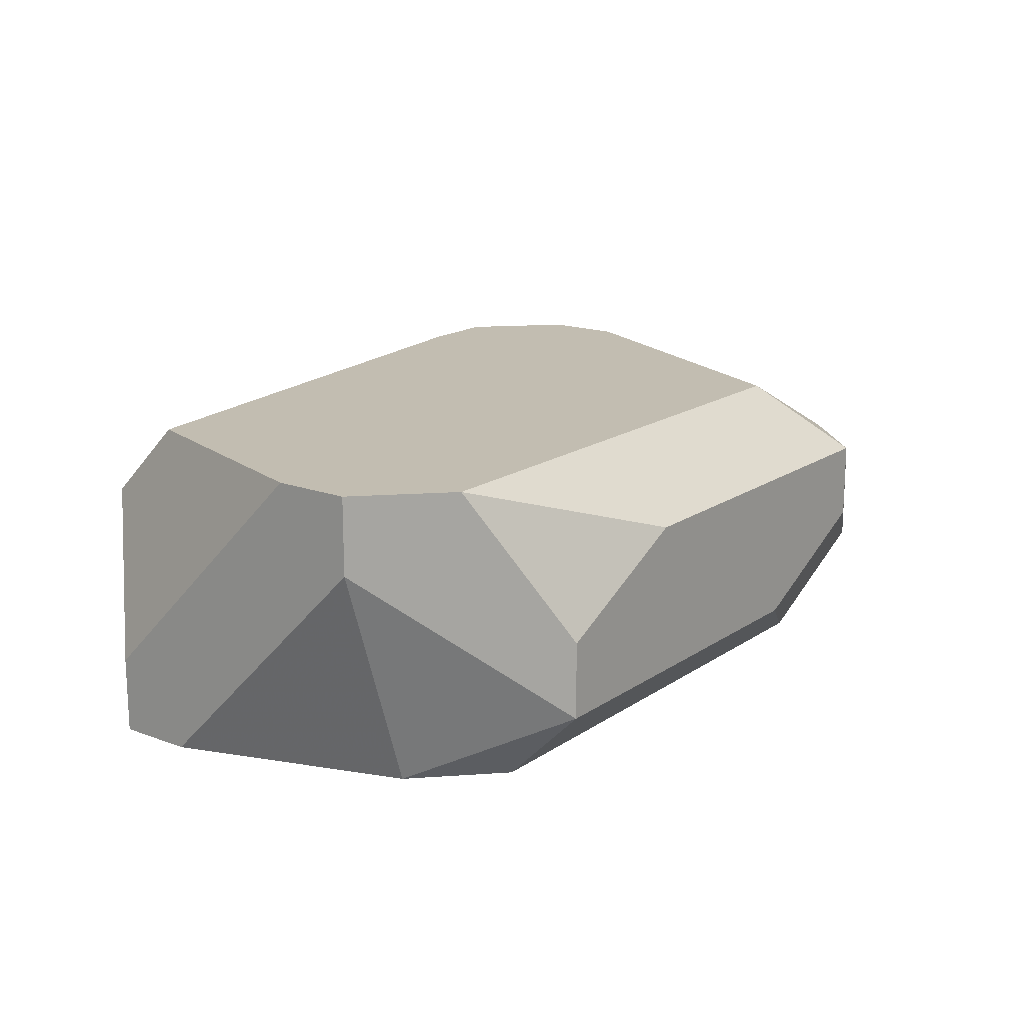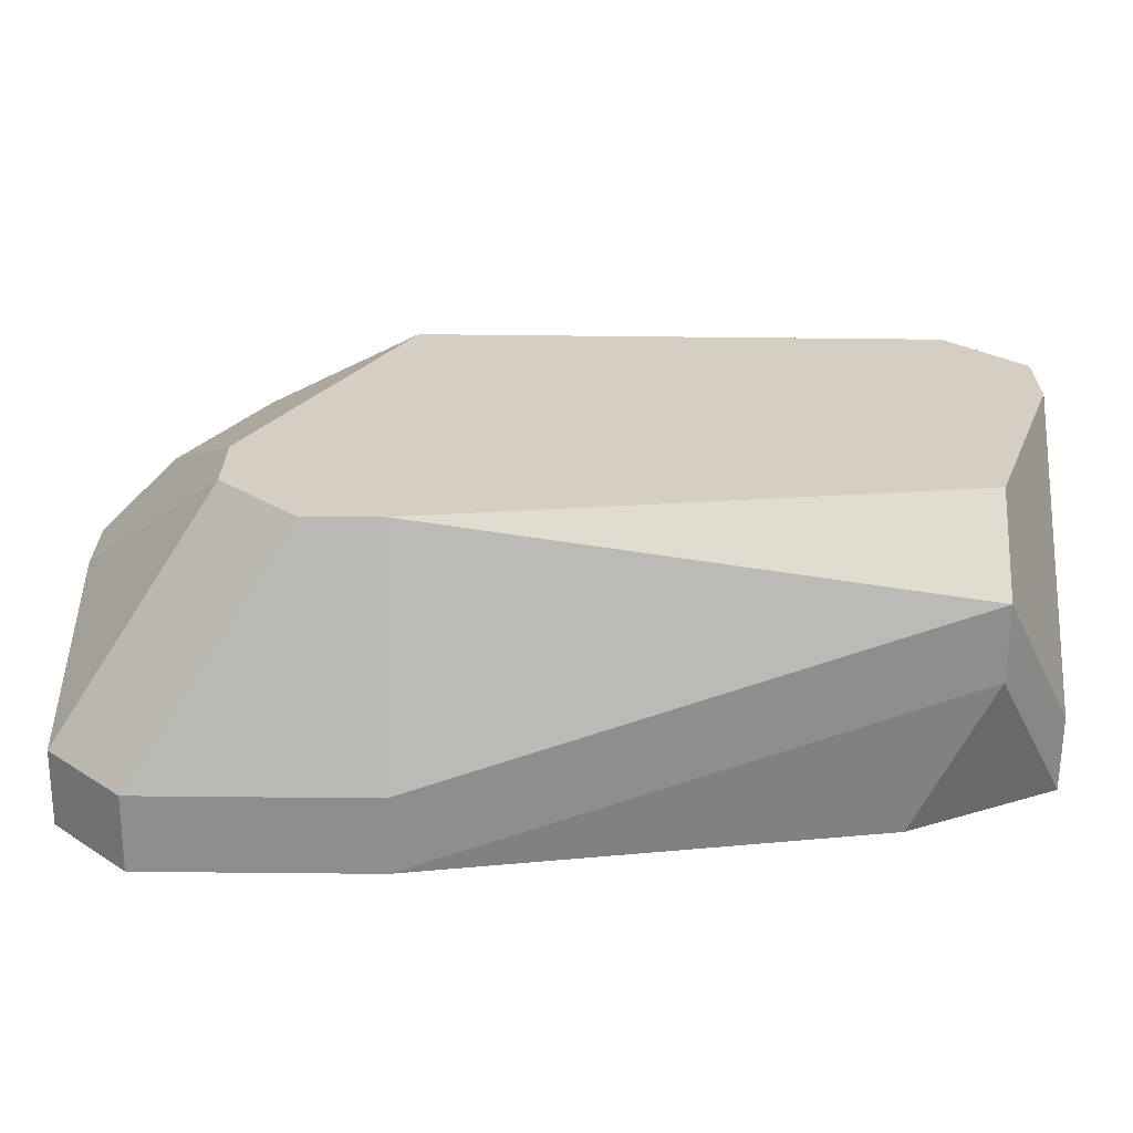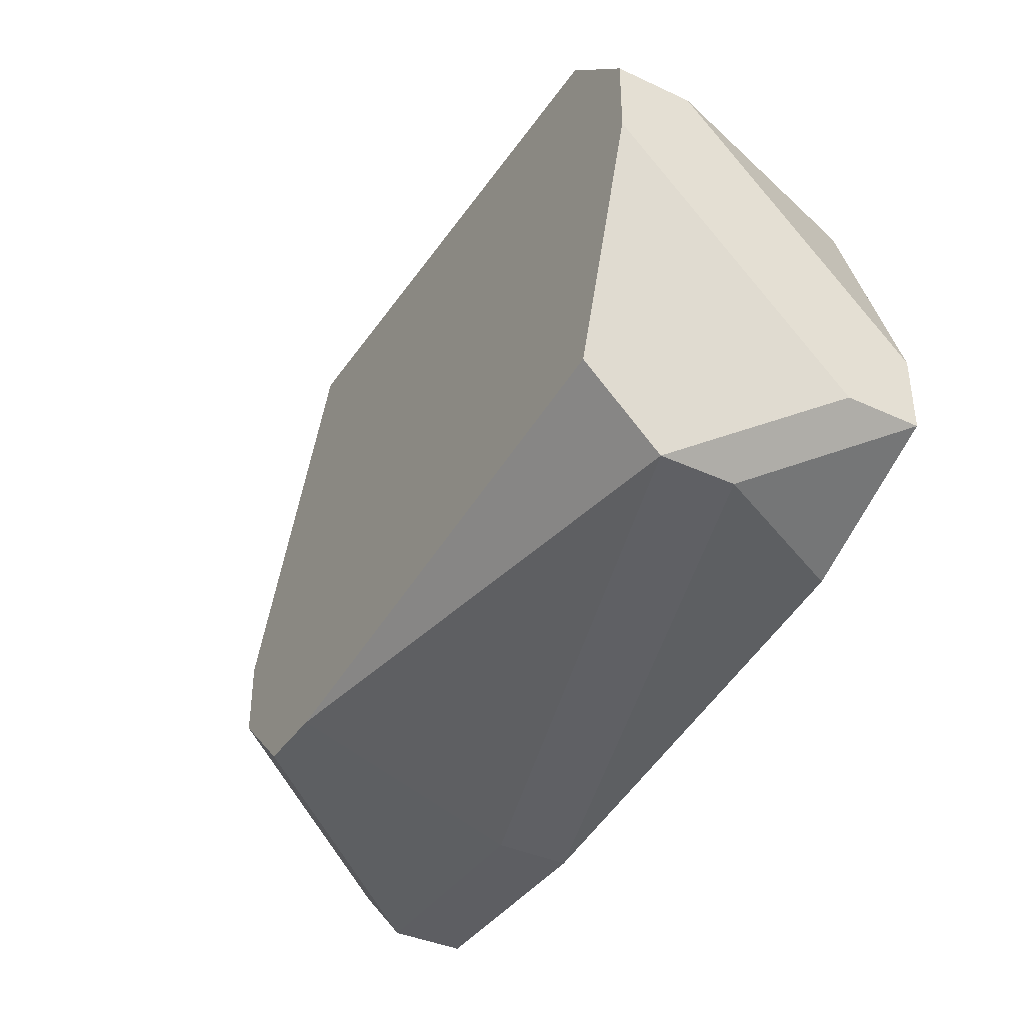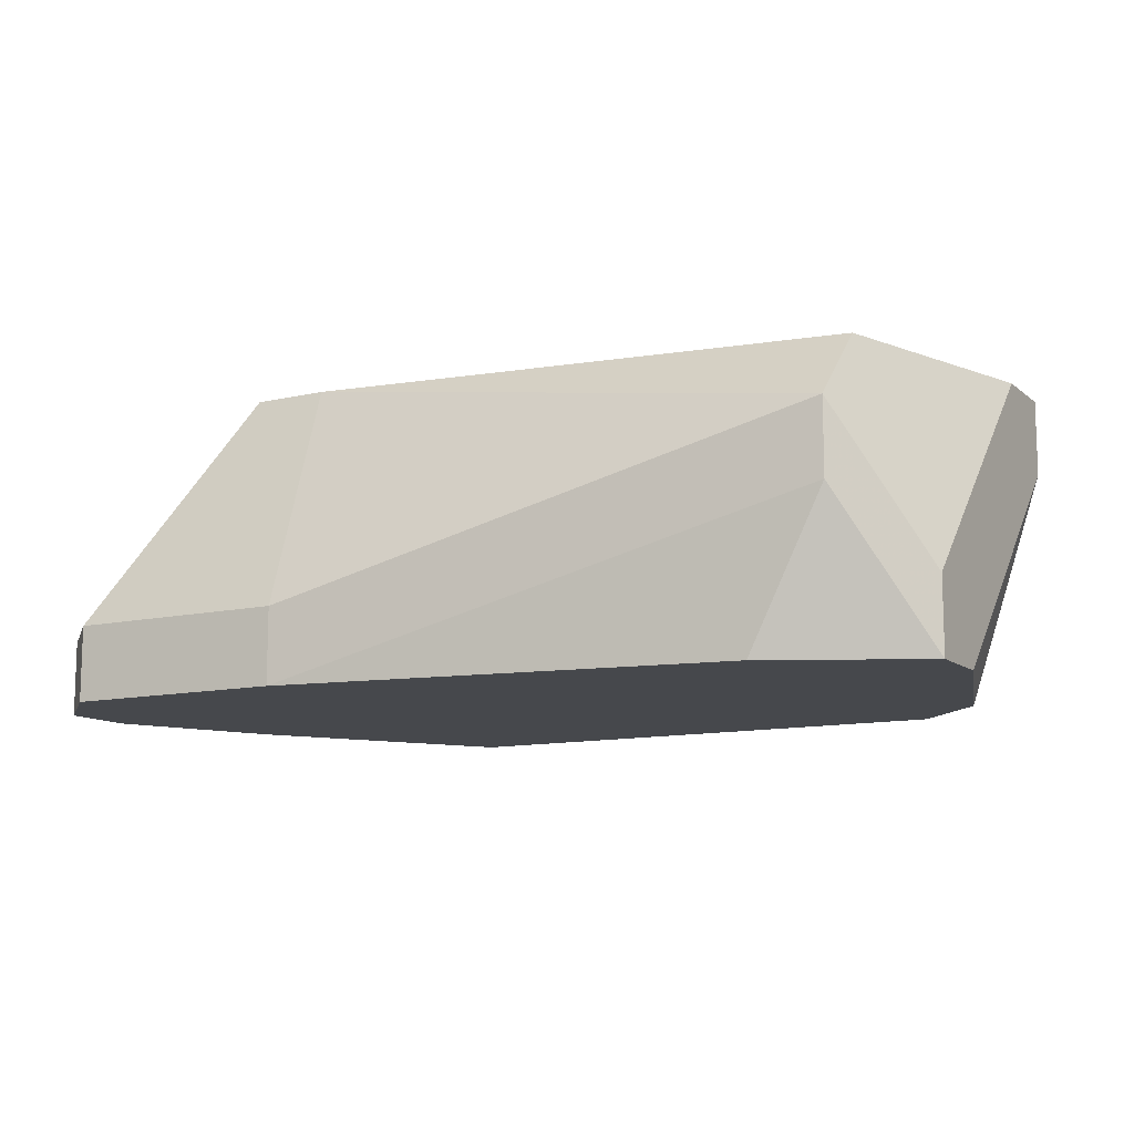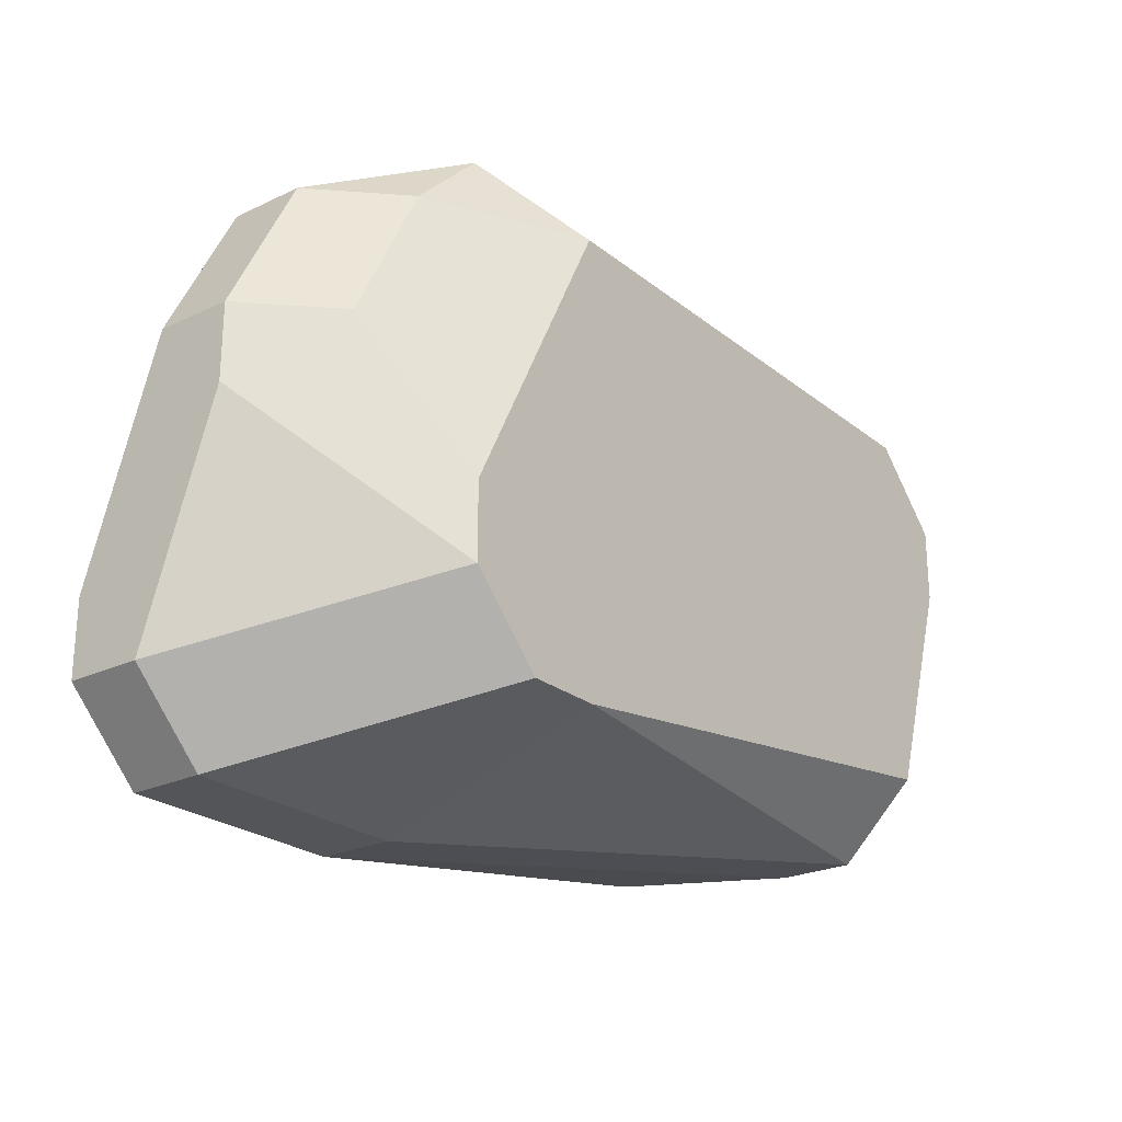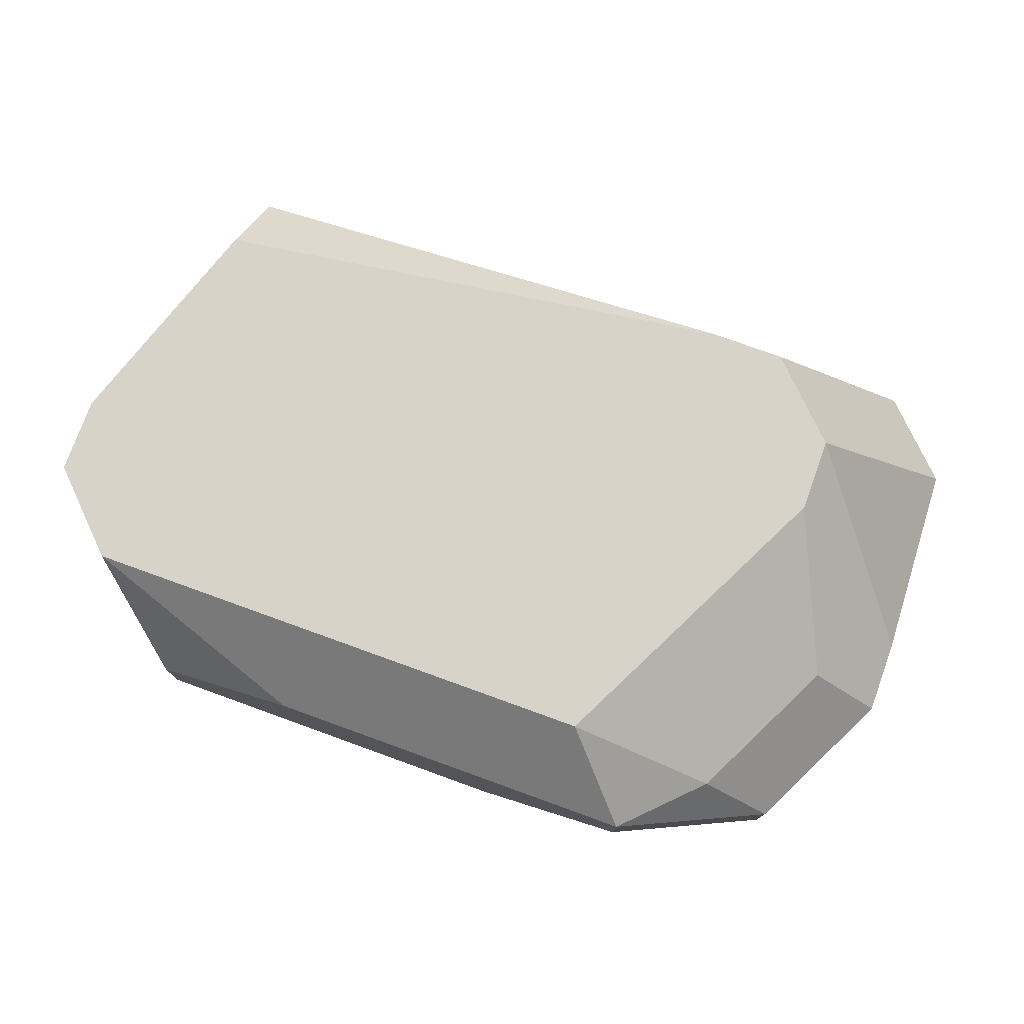
<metadata>
{"format":"obj","ext":"obj","renderer":"f3d","projection":"perspective","resolution":1024,"background":"white","views":[{"elev":16.8,"azim":126.9,"up":"+Z"},{"elev":-64.7,"azim":-0.6,"up":"+Y"},{"elev":-38.3,"azim":59.6,"up":"+Y"},{"elev":-11.4,"azim":29.1,"up":"+Z"},{"elev":-24.3,"azim":-52.0,"up":"+Y"},{"elev":76.3,"azim":-160.1,"up":"+Z"}]}
</metadata>
<code>
v -0.0295 -0.02393 -0.3224
v 0.05623 0.01179 -0.2938
v 0.05623 0.004647 -0.2938
v -0.0295 -0.01679 -0.3224
v -0.0295 -0.02393 -0.3153
v 0.05623 0.01179 -0.301
v 0.05623 -0.01679 -0.3153
v 0.05623 -0.009642 -0.3224
v 0.05623 -0.01679 -0.3224
v 0.04909 0.01894 -0.2938
v 0.04909 0.01179 -0.3224
v -0.0295 0.004647 -0.3153
v -0.0295 -0.002497 -0.3081
v 0.04909 -0.01679 -0.2938
v 0.04909 -0.02393 -0.301
v -0.0295 0.004647 -0.3081
v -0.02236 -0.03108 -0.3224
v 0.04909 -0.02393 -0.3081
v 0.04194 0.02608 -0.3081
v 0.04194 0.02608 -0.3153
v -0.02236 -0.03108 -0.3153
v 0.04194 0.01894 -0.3224
v 0.04194 -0.02393 -0.3224
v 0.02765 0.02608 -0.301
v 0.006219 0.02608 -0.3153
v -0.000925 0.01894 -0.2938
v -0.008069 0.02608 -0.301
v -0.02236 -0.002497 -0.3224
v -0.008069 0.02608 -0.3081
v -0.008069 0.01894 -0.3224
v -0.000925 -0.02393 -0.2938
v -0.008069 -0.02393 -0.2938
v -0.000925 -0.03108 -0.3153
v -0.000925 -0.03108 -0.3224
v -0.01521 0.01894 -0.301
v -0.01521 -0.009642 -0.2938
v -0.01521 -0.01679 -0.2938
v -0.02236 0.01894 -0.3081
v -0.02236 0.01894 -0.3153
v -0.02236 0.004647 -0.301
f 20 11 22
f 10 2 19
f 25 20 22
f 25 22 30
f 24 10 19
f 24 27 26
f 24 26 10
f 28 39 30
f 12 39 28
f 12 16 38
f 12 38 39
f 6 8 11
f 6 11 20
f 6 20 19
f 6 19 2
f 3 14 15
f 3 15 7
f 3 7 9
f 3 9 8
f 3 8 6
f 3 6 2
f 31 15 14
f 37 32 31
f 37 31 14
f 37 14 3
f 37 3 2
f 37 2 10
f 37 10 26
f 37 26 36
f 37 36 40
f 29 25 30
f 29 30 39
f 29 39 38
f 29 38 27
f 29 27 24
f 29 24 19
f 29 19 20
f 29 20 25
f 35 38 16
f 35 16 40
f 35 40 36
f 35 36 26
f 35 26 27
f 35 27 38
f 4 12 28
f 23 34 17
f 23 17 1
f 23 1 4
f 23 4 28
f 23 28 30
f 23 30 22
f 23 22 11
f 23 11 8
f 23 8 9
f 33 15 31
f 33 31 32
f 33 32 21
f 33 21 17
f 33 17 34
f 13 37 40
f 13 40 16
f 5 21 32
f 5 32 37
f 5 37 13
f 5 13 16
f 5 16 12
f 5 12 4
f 5 4 1
f 5 1 17
f 5 17 21
f 18 23 9
f 18 9 7
f 18 7 15
f 18 15 33
f 18 33 34
f 18 34 23

</code>
